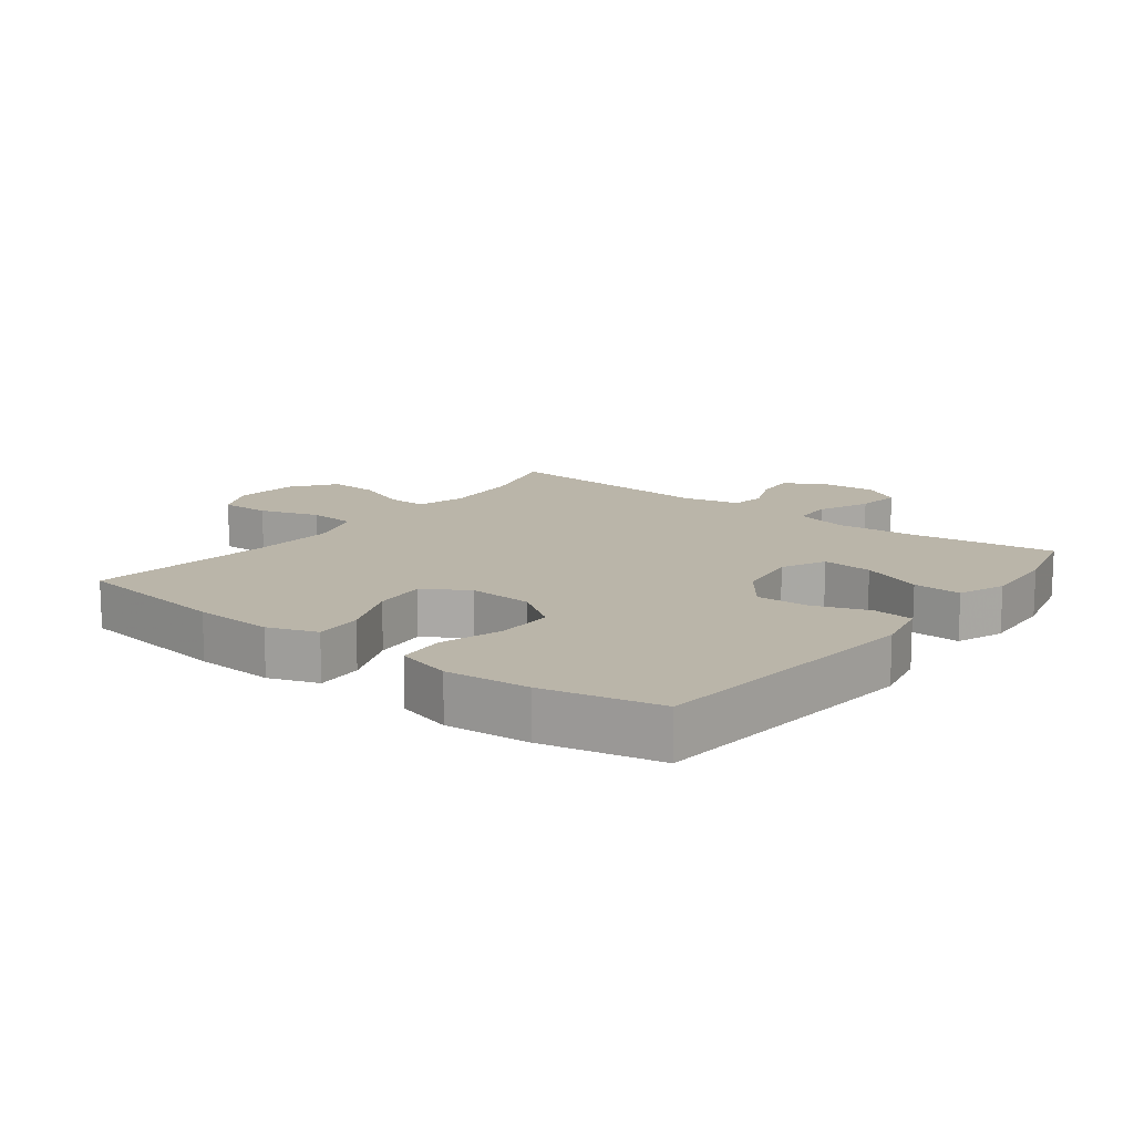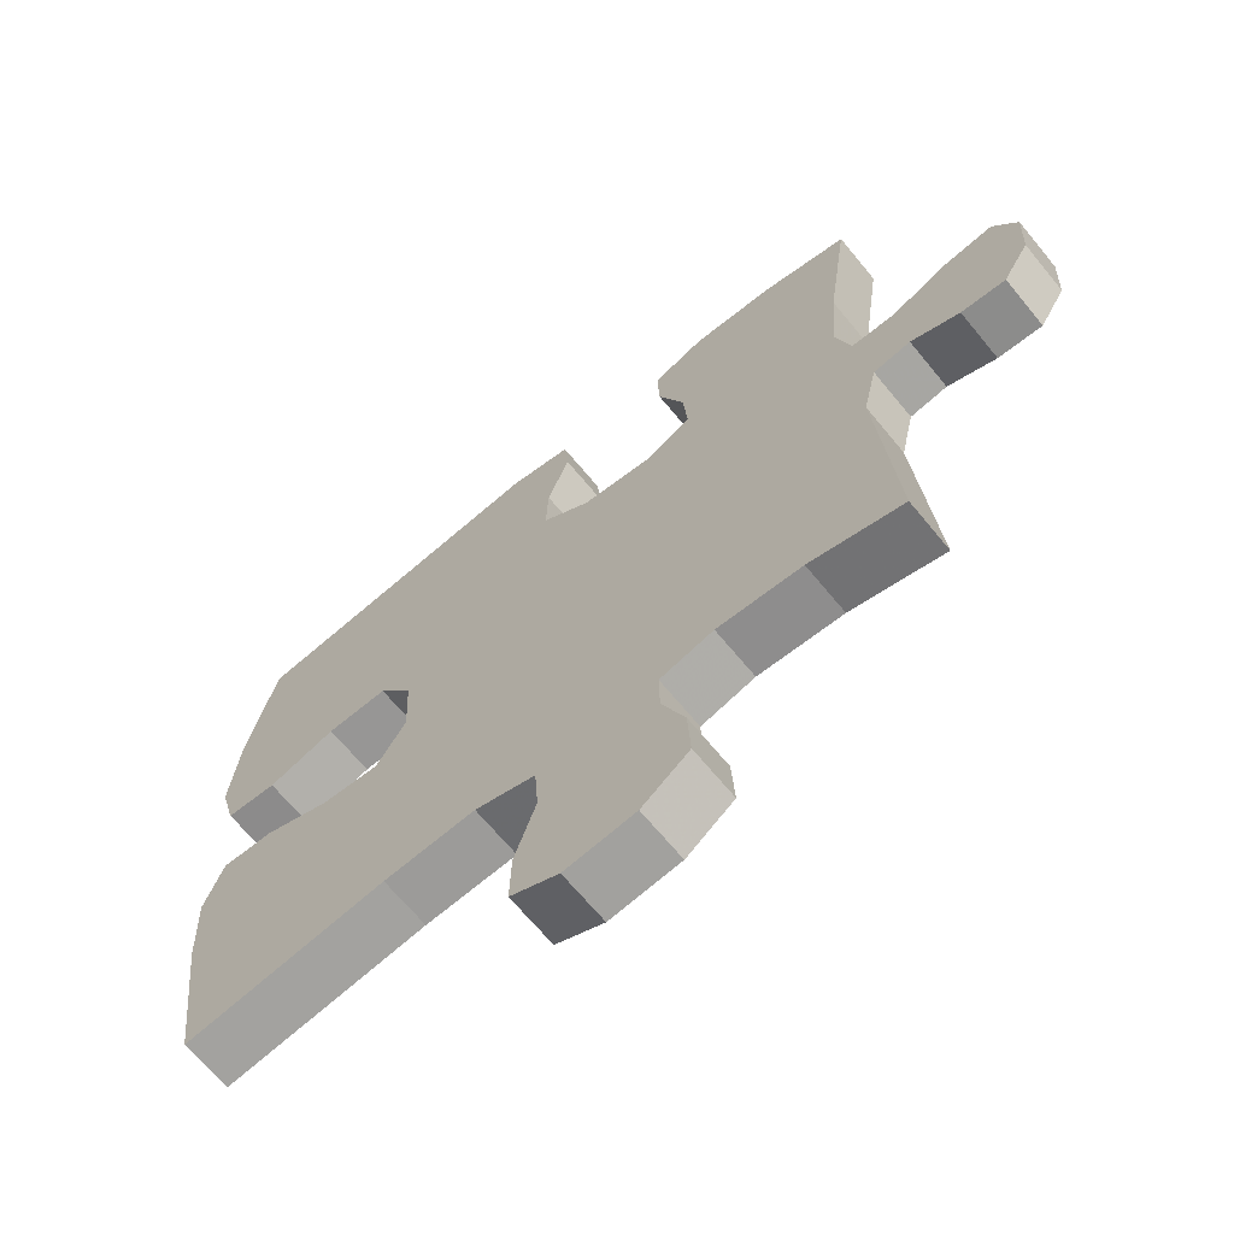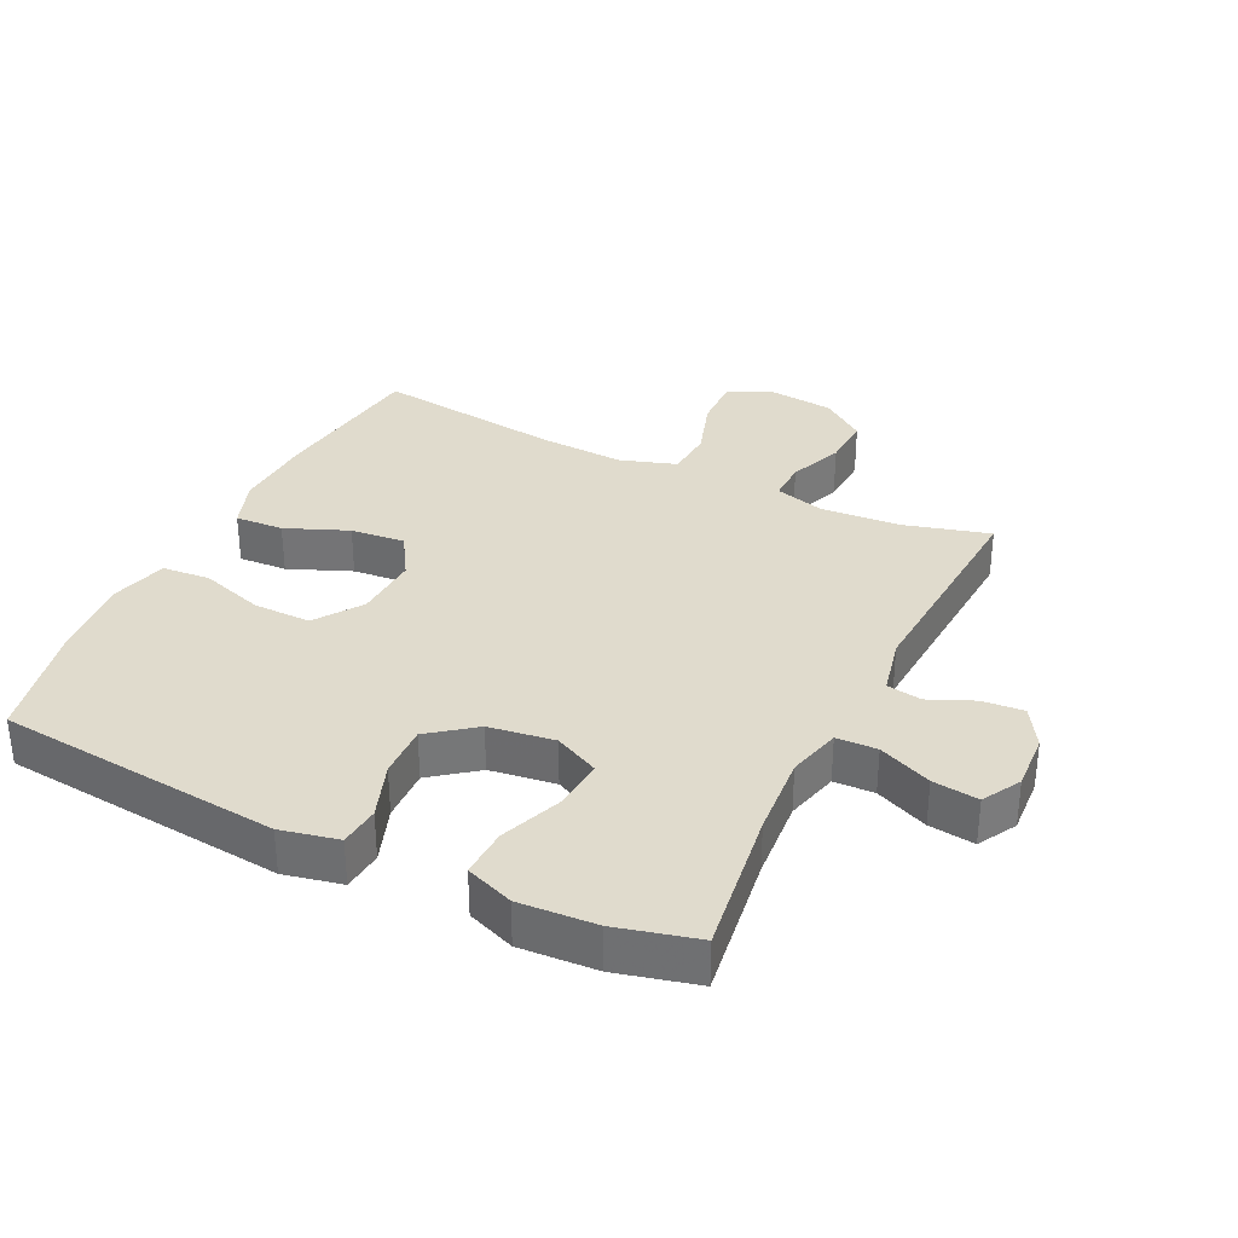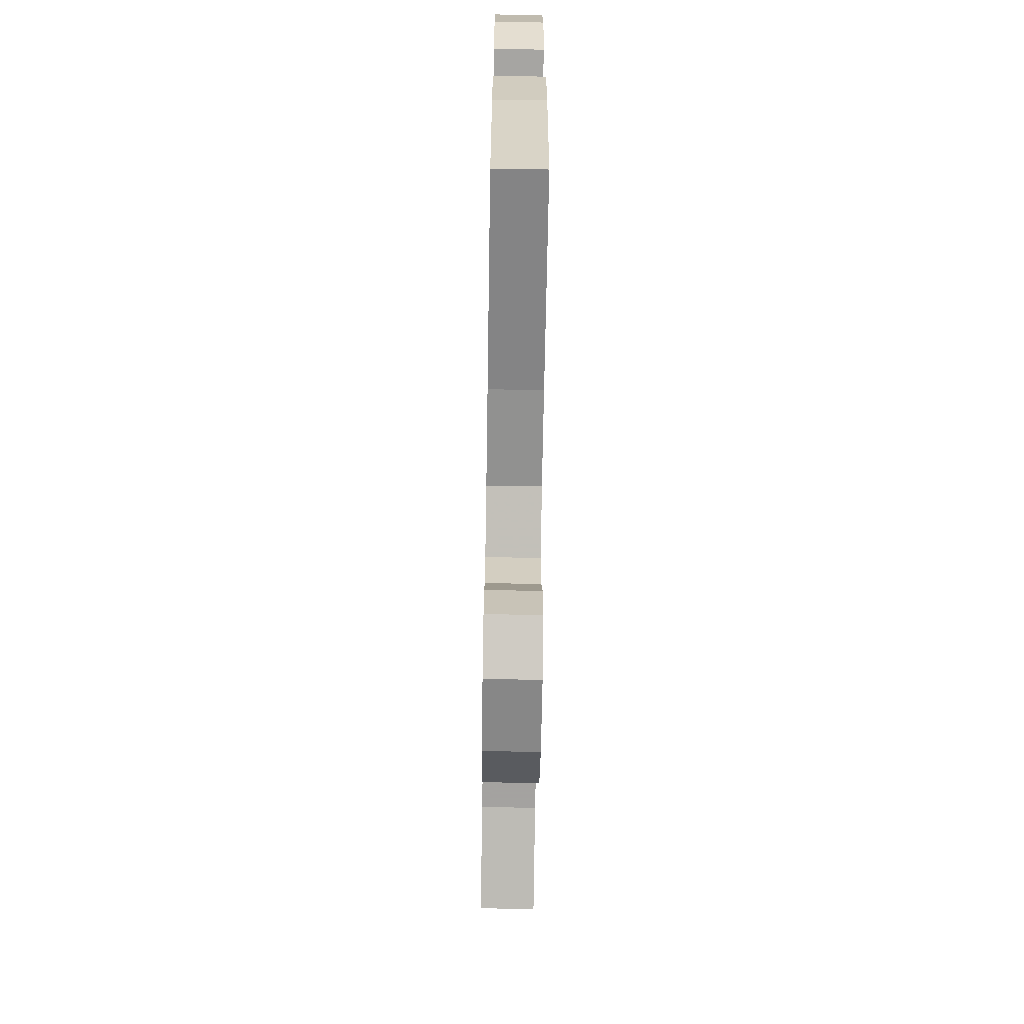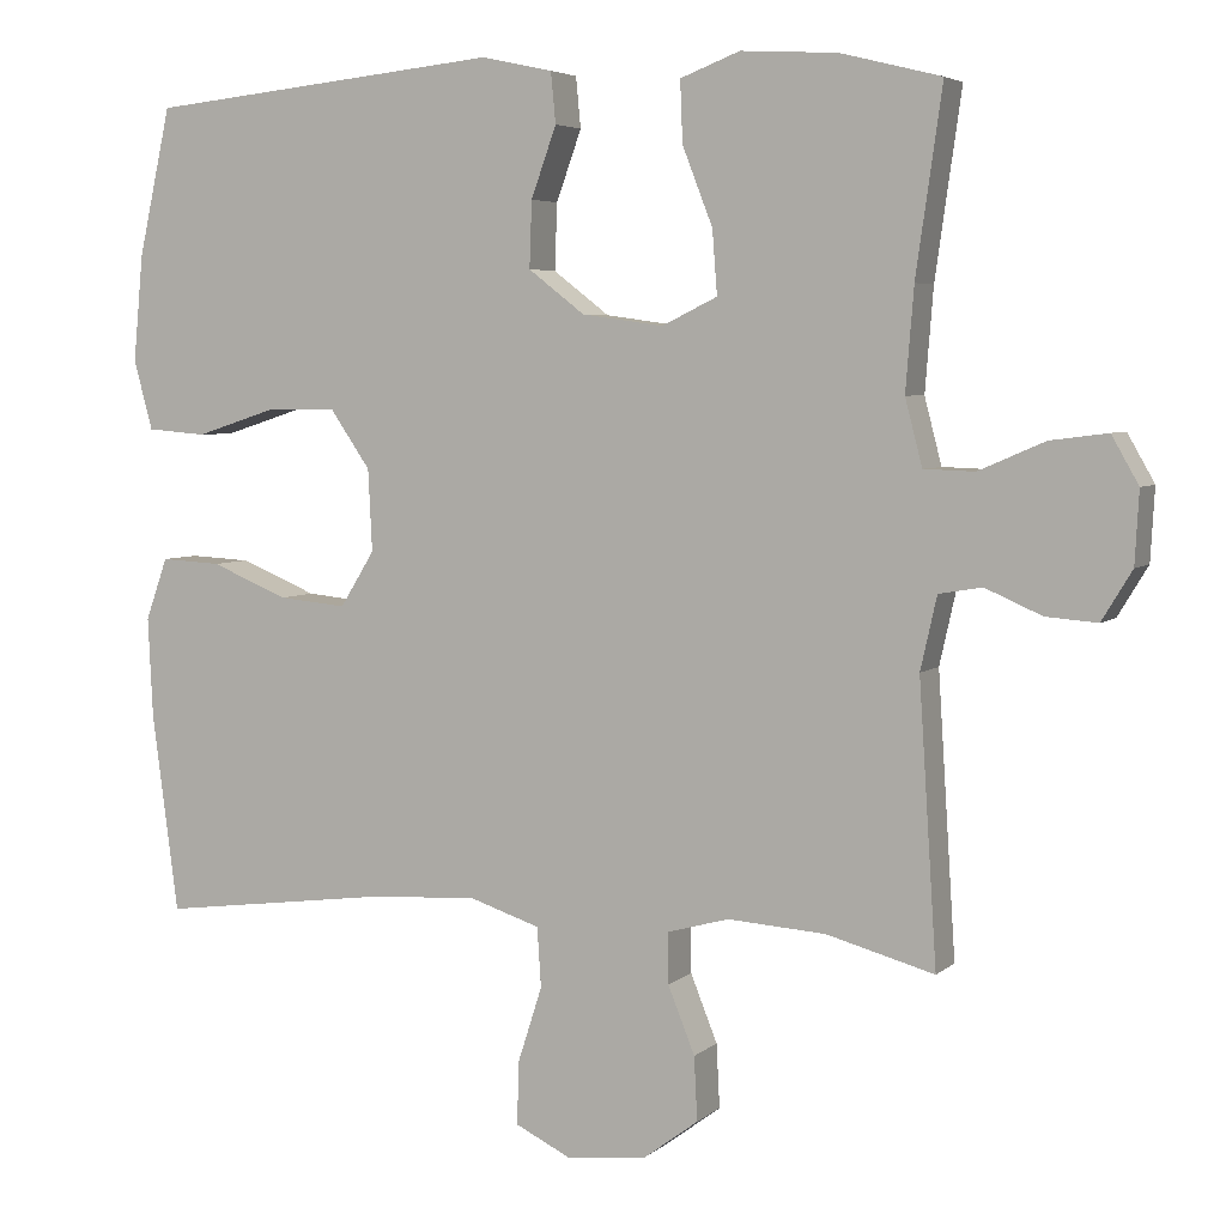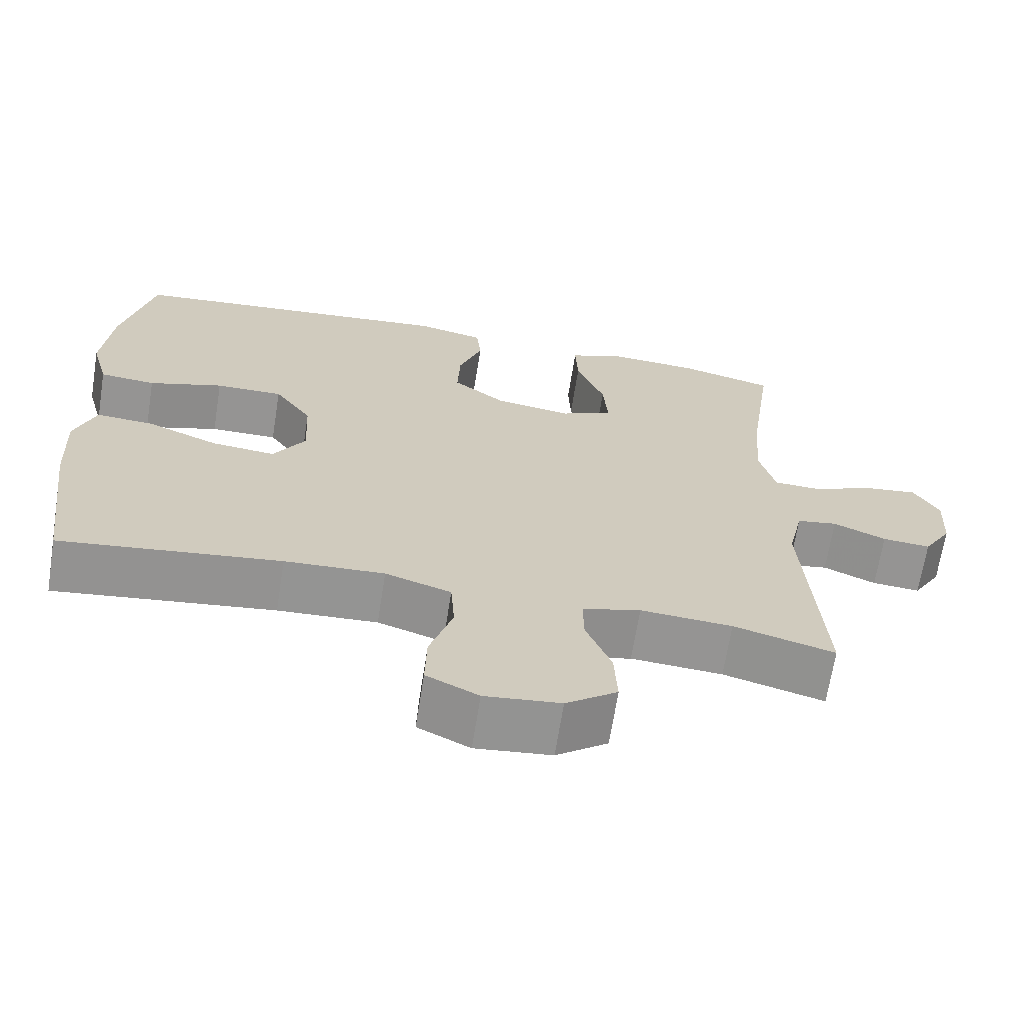
<metadata>
{"format":"obj","ext":"obj","renderer":"f3d","projection":"perspective","resolution":1024,"background":"white","views":[{"elev":13.7,"azim":-52.5,"up":"+Y"},{"elev":-67.5,"azim":39.5,"up":"+Z"},{"elev":33.3,"azim":25.9,"up":"+Y"},{"elev":-68.9,"azim":-90.9,"up":"+Z"},{"elev":4.8,"azim":24.0,"up":"+Z"},{"elev":-67.2,"azim":-9.0,"up":"+Z"}]}
</metadata>
<code>
v 0.5 0.07 -0.5
v 0.368 0.07 -0.464
v 0.248 0.07 -0.456
v 0.172 0.07 -0.477
v 0.173 0.07 -0.539
v 0.206 0.07 -0.621
v 0.21 0.07 -0.699
v 0.143 0.07 -0.749
v 0.044 0.07 -0.76
v -0.024 0.07 -0.727
v -0.022 0.07 -0.65
v 0.008 0.07 -0.557
v 0.003 0.07 -0.484
v -0.083 0.07 -0.456
v -0.213 0.07 -0.463
v -0.5 0.07 -0.5
v -0.532 0.07 -0.257
v -0.538 0.07 -0.134
v -0.511 0.07 -0.058
v -0.437 0.07 -0.062
v -0.342 0.07 -0.101
v -0.259 0.07 -0.109
v -0.217 0.07 -0.041
v -0.222 0.07 0.059
v -0.271 0.07 0.13
v -0.359 0.07 0.129
v -0.456 0.07 0.098
v -0.529 0.07 0.104
v -0.552 0.07 0.189
v -0.54 0.07 0.319
v -0.5 0.07 0.5
v -0.065 0.07 0.544
v 0.023 0.07 0.525
v 0.029 0.07 0.463
v -0.002 0.07 0.377
v -0.005 0.07 0.296
v 0.064 0.07 0.243
v 0.164 0.07 0.229
v 0.232 0.07 0.262
v 0.226 0.07 0.34
v 0.189 0.07 0.435
v 0.186 0.07 0.51
v 0.259 0.07 0.538
v 0.377 0.07 0.531
v 0.5 0.07 0.5
v 0.468 0.07 0.275
v 0.458 0.07 0.15
v 0.479 0.07 0.069
v 0.541 0.07 0.067
v 0.622 0.07 0.102
v 0.692 0.07 0.111
v 0.725 0.07 0.053
v 0.72 0.07 -0.035
v 0.683 0.07 -0.096
v 0.62 0.07 -0.091
v 0.551 0.07 -0.061
v 0.498 0.07 -0.07
v 0.478 0.07 -0.159
v 0.5 0 -0.5
v 0.368 0 -0.464
v 0.248 0 -0.456
v 0.172 0 -0.477
v 0.173 0 -0.539
v 0.206 0 -0.621
v 0.21 0 -0.699
v 0.143 0 -0.749
v 0.044 0 -0.76
v -0.024 0 -0.727
v -0.022 0 -0.65
v 0.008 0 -0.557
v 0.003 0 -0.484
v -0.083 0 -0.456
v -0.213 0 -0.463
v -0.5 0 -0.5
v -0.532 0 -0.257
v -0.538 0 -0.134
v -0.511 0 -0.058
v -0.437 0 -0.062
v -0.342 0 -0.101
v -0.259 0 -0.109
v -0.217 0 -0.041
v -0.222 0 0.059
v -0.271 0 0.13
v -0.359 0 0.129
v -0.456 0 0.098
v -0.529 0 0.104
v -0.552 0 0.189
v -0.54 0 0.319
v -0.5 0 0.5
v -0.065 0 0.544
v 0.023 0 0.525
v 0.029 0 0.463
v -0.002 0 0.377
v -0.005 0 0.296
v 0.064 0 0.243
v 0.164 0 0.229
v 0.232 0 0.262
v 0.226 0 0.34
v 0.189 0 0.435
v 0.186 0 0.51
v 0.259 0 0.538
v 0.377 0 0.531
v 0.5 0 0.5
v 0.468 0 0.275
v 0.458 0 0.15
v 0.479 0 0.069
v 0.541 0 0.067
v 0.622 0 0.102
v 0.692 0 0.111
v 0.725 0 0.053
v 0.72 0 -0.035
v 0.683 0 -0.096
v 0.62 0 -0.091
v 0.551 0 -0.061
v 0.498 0 -0.07
v 0.478 0 -0.159
f 53 54 55 56
f 51 52 53 56
f 49 50 51 56
f 48 49 56 57
f 47 48 57 58
f 43 44 45 46
f 43 46 47
f 40 41 42 43
f 39 40 43 47
f 38 39 47 58
f 32 33 34 35
f 32 35 36
f 31 32 36
f 30 31 36 37
f 26 27 28 29
f 25 26 29 30
f 18 19 20 21
f 18 21 22
f 15 16 17 18
f 14 15 18 22
f 13 14 22 23
f 9 10 11 12
f 9 12 13
f 8 9 13
f 5 6 7 8
f 4 5 8 13
f 3 4 13 23
f 38 58 1 2
f 25 30 37 38
f 24 25 38 2
f 2 3 23 24
f 114 113 112 111
f 114 111 110 109
f 114 109 108 107
f 115 114 107 106
f 116 115 106 105
f 104 103 102 101
f 105 104 101
f 101 100 99 98
f 105 101 98 97
f 116 105 97 96
f 93 92 91 90
f 94 93 90
f 94 90 89
f 95 94 89 88
f 87 86 85 84
f 88 87 84 83
f 79 78 77 76
f 80 79 76
f 76 75 74 73
f 80 76 73 72
f 81 80 72 71
f 70 69 68 67
f 71 70 67
f 71 67 66
f 66 65 64 63
f 71 66 63 62
f 81 71 62 61
f 60 59 116 96
f 96 95 88 83
f 60 96 83 82
f 82 81 61 60
f 1 59 60 2
f 2 60 61 3
f 3 61 62 4
f 4 62 63 5
f 5 63 64 6
f 6 64 65 7
f 7 65 66 8
f 8 66 67 9
f 9 67 68 10
f 10 68 69 11
f 11 69 70 12
f 12 70 71 13
f 13 71 72 14
f 14 72 73 15
f 15 73 74 16
f 16 74 75 17
f 17 75 76 18
f 18 76 77 19
f 19 77 78 20
f 20 78 79 21
f 21 79 80 22
f 22 80 81 23
f 23 81 82 24
f 24 82 83 25
f 25 83 84 26
f 26 84 85 27
f 27 85 86 28
f 28 86 87 29
f 29 87 88 30
f 30 88 89 31
f 31 89 90 32
f 32 90 91 33
f 33 91 92 34
f 34 92 93 35
f 35 93 94 36
f 36 94 95 37
f 37 95 96 38
f 38 96 97 39
f 39 97 98 40
f 40 98 99 41
f 41 99 100 42
f 42 100 101 43
f 43 101 102 44
f 44 102 103 45
f 45 103 104 46
f 46 104 105 47
f 47 105 106 48
f 48 106 107 49
f 49 107 108 50
f 50 108 109 51
f 51 109 110 52
f 52 110 111 53
f 53 111 112 54
f 54 112 113 55
f 55 113 114 56
f 56 114 115 57
f 57 115 116 58
f 58 116 59 1

</code>
